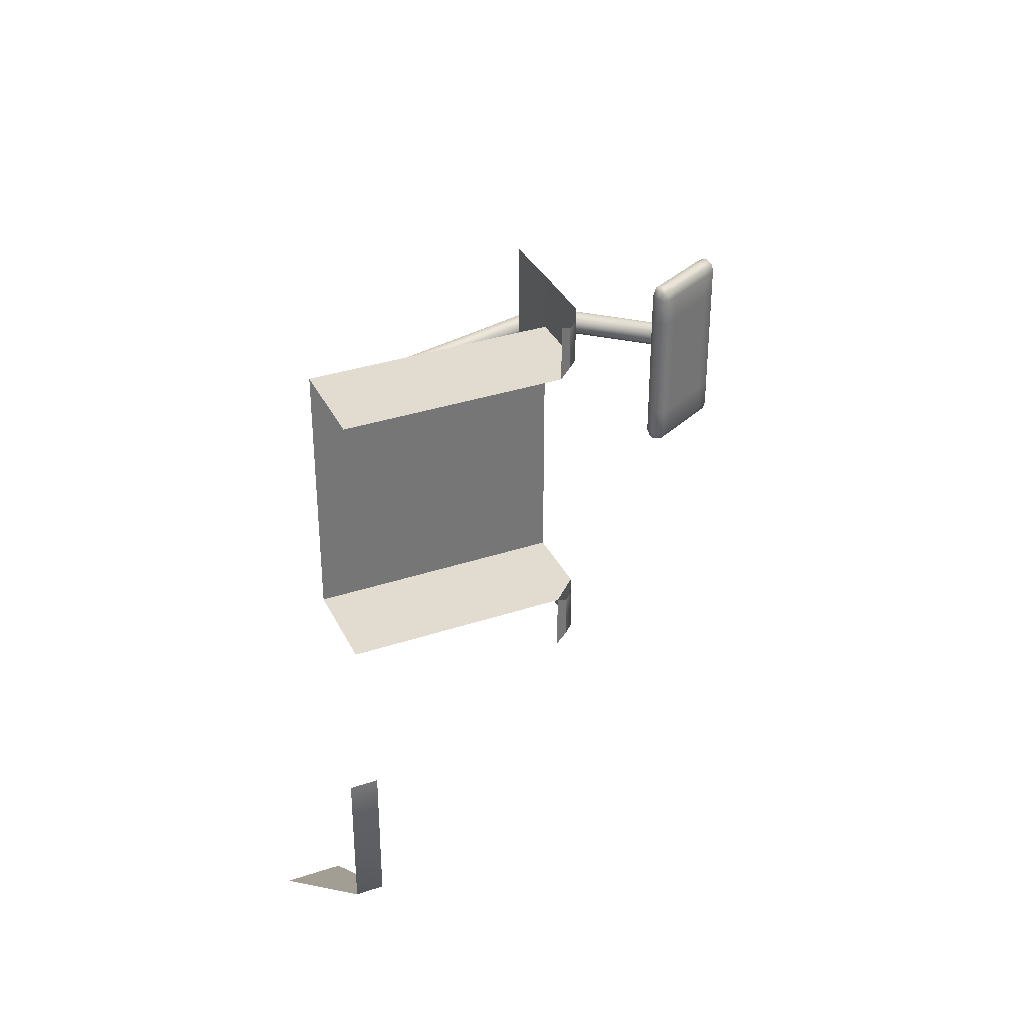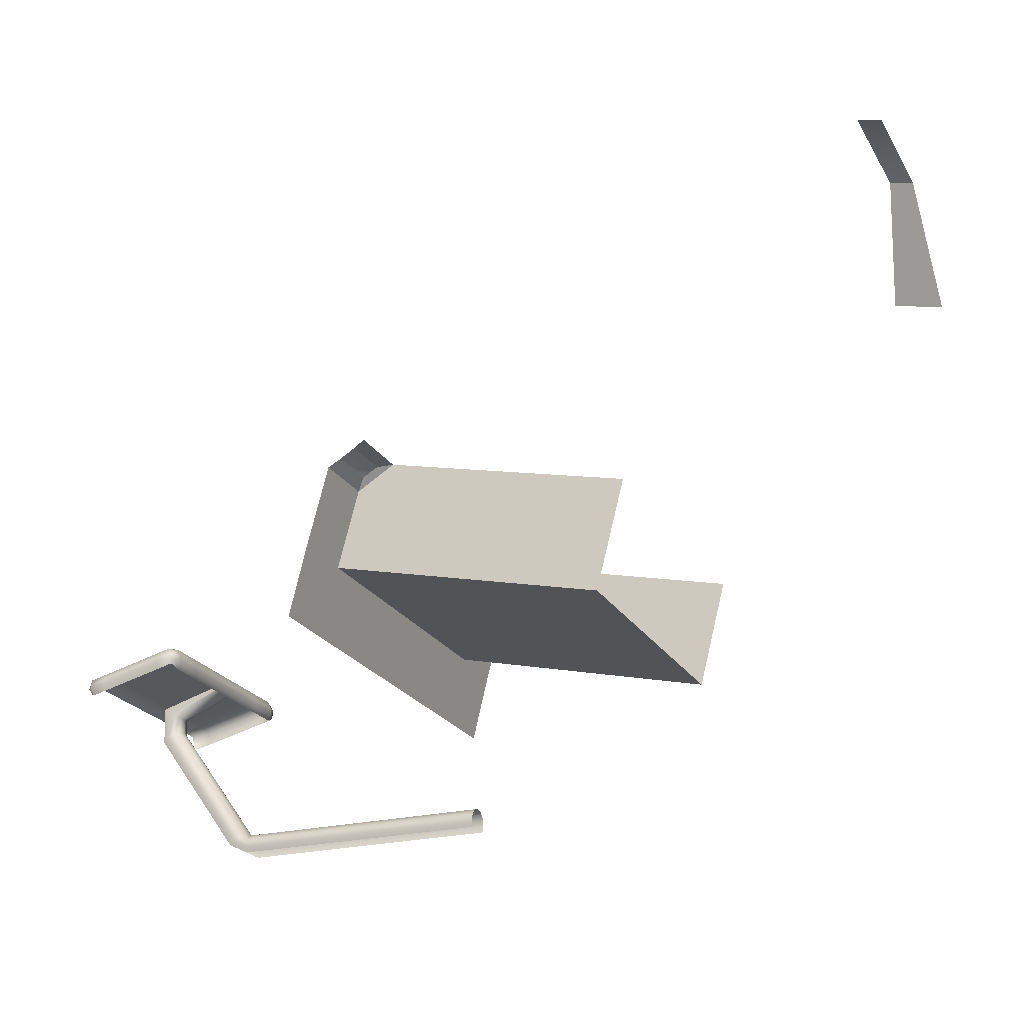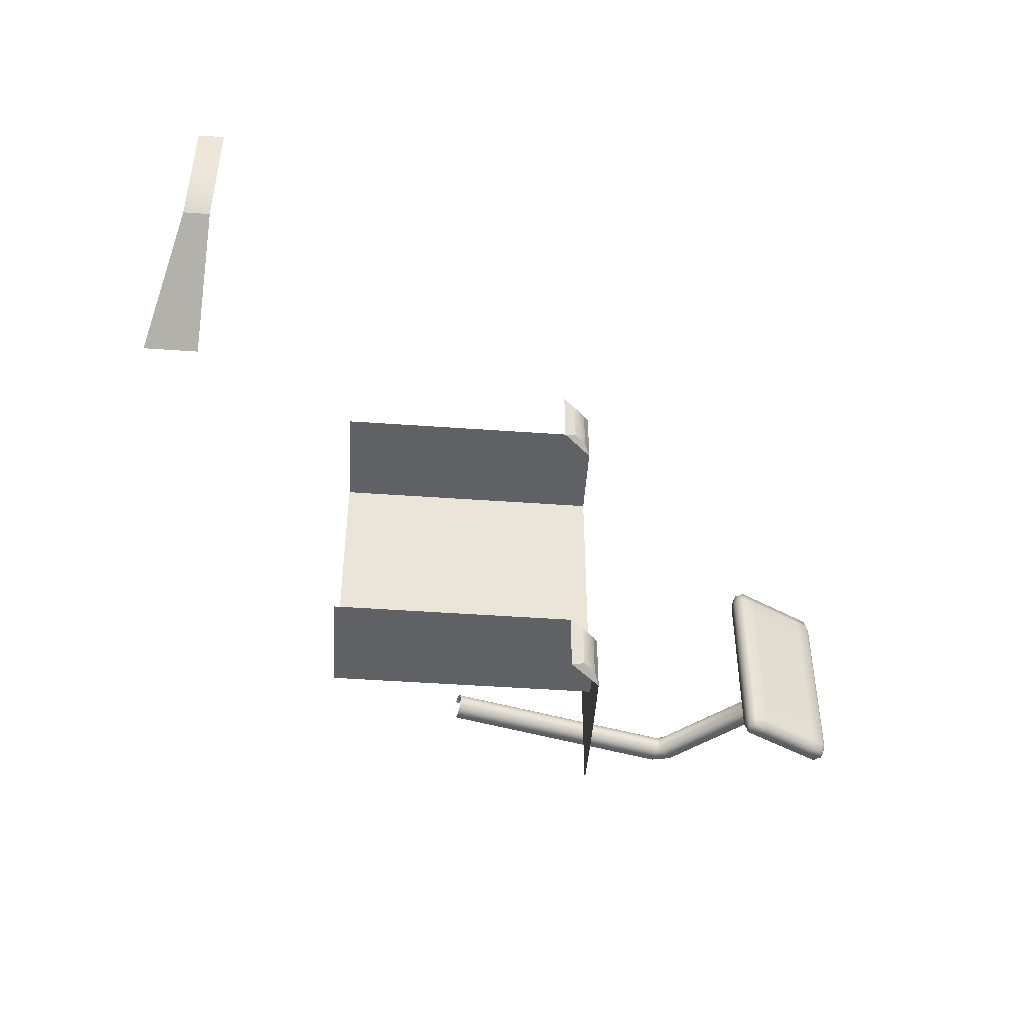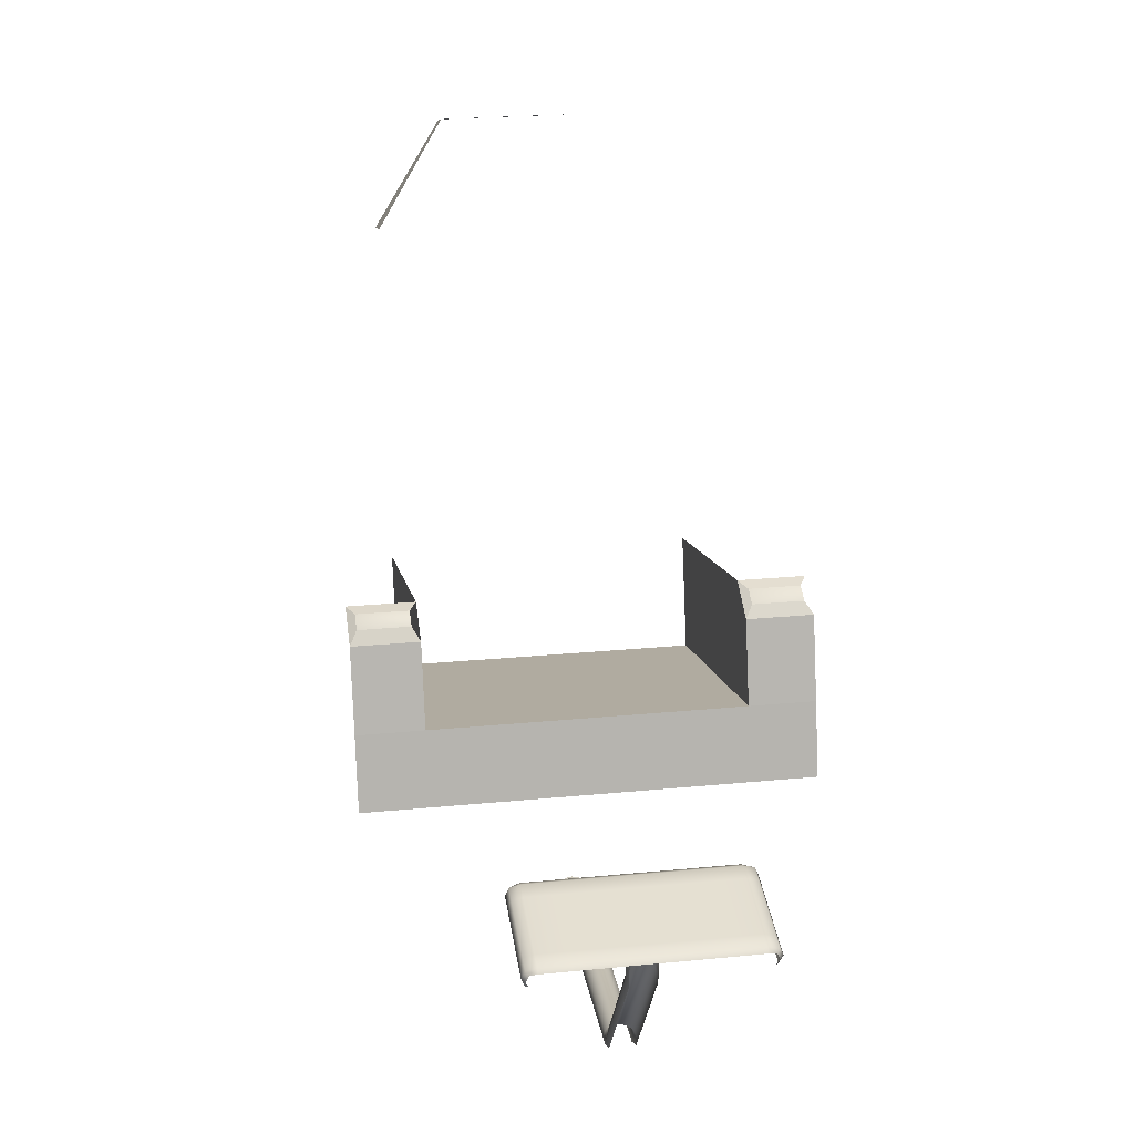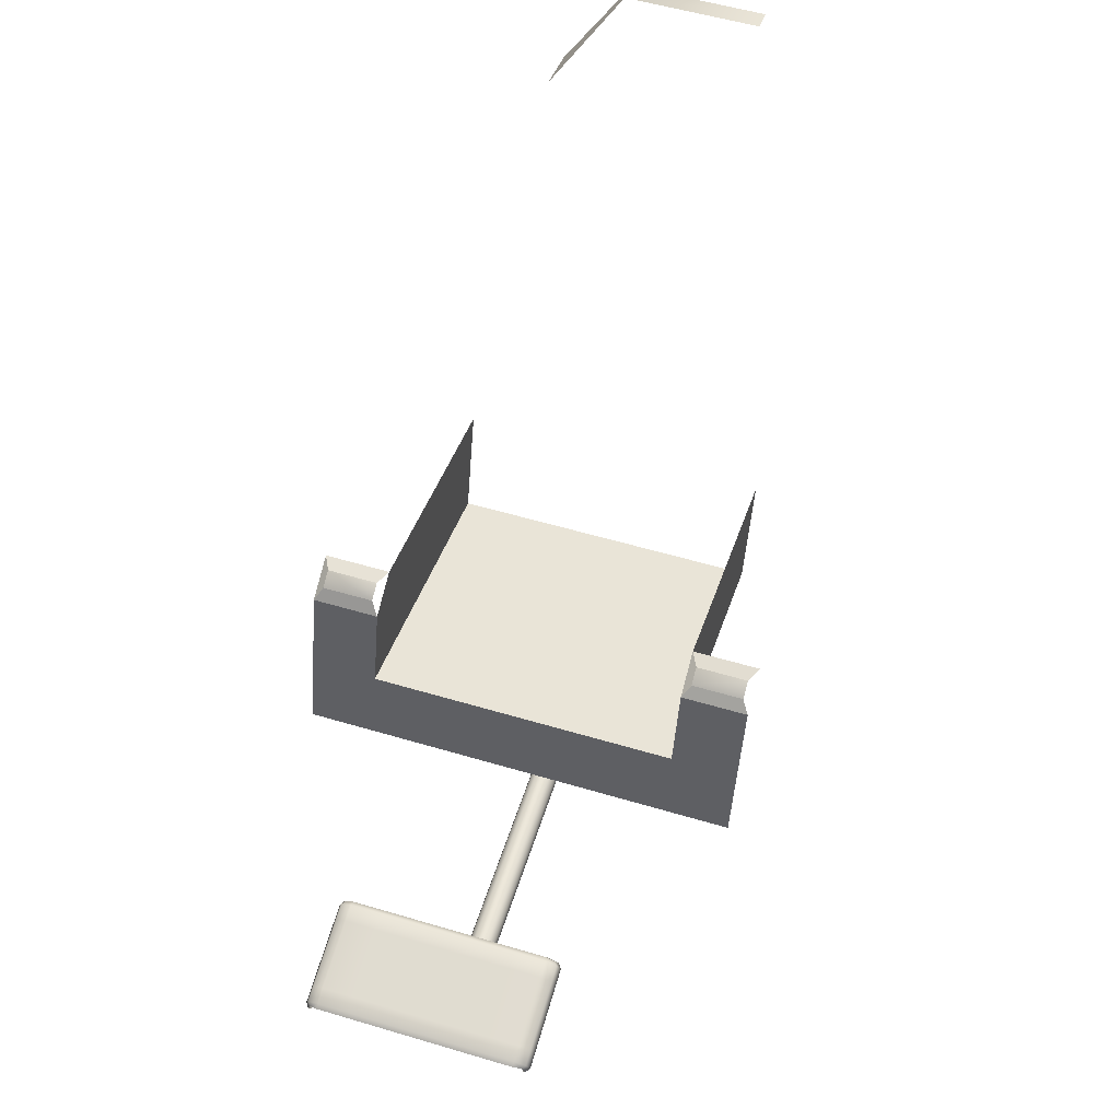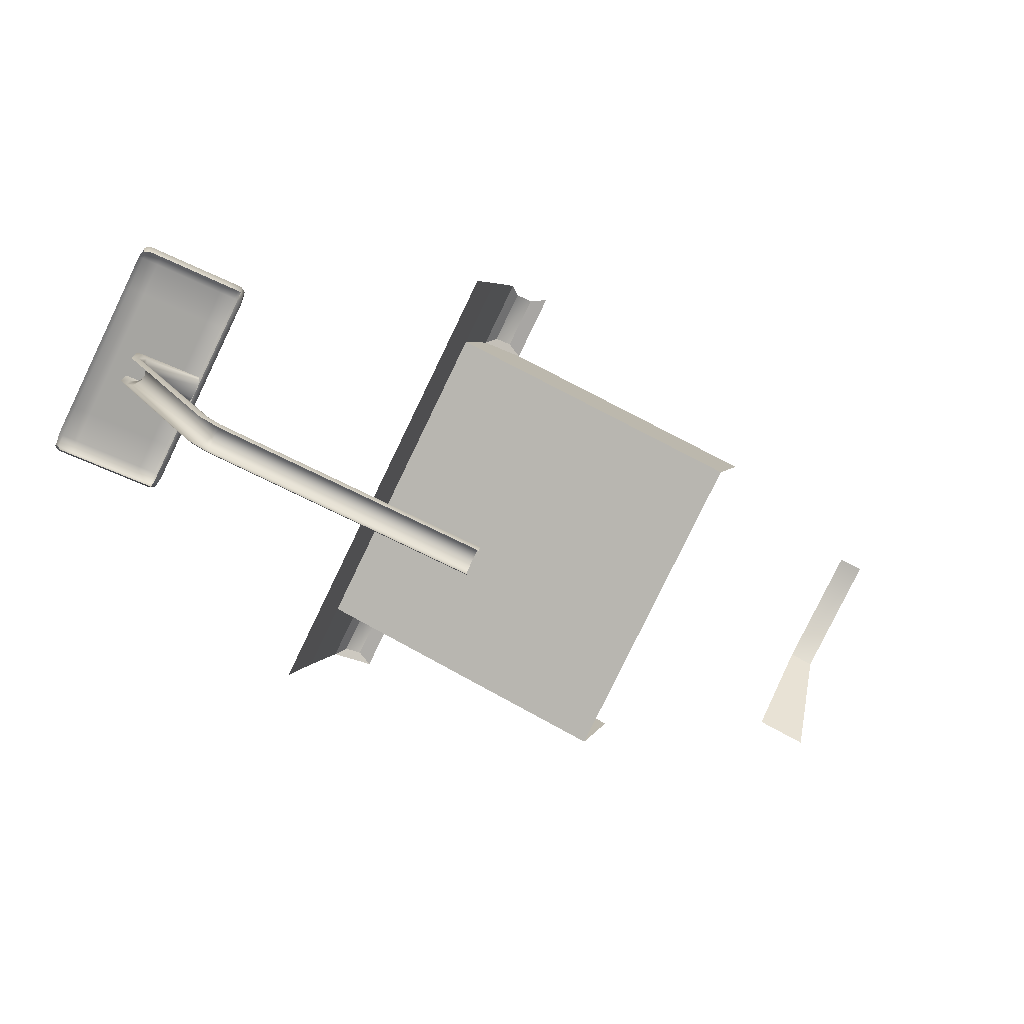
<metadata>
{"format":"obj","ext":"obj","renderer":"f3d","projection":"perspective","resolution":1024,"background":"white","views":[{"elev":34.5,"azim":-37.6,"up":"+Y"},{"elev":-23.1,"azim":-156.5,"up":"+Z"},{"elev":-46.7,"azim":-18.2,"up":"+Y"},{"elev":23.5,"azim":80.7,"up":"+Z"},{"elev":54.7,"azim":107.5,"up":"+Z"},{"elev":-79.7,"azim":154.2,"up":"+Z"}]}
</metadata>
<code>
o Empoer_Chair_Addon.001_Cylinder.003
v 51.54 -32.21 89
v 48.98 -32.21 99.6
v -28.17 -20.29 148.4
v -35.66 -20.29 146.6
v -31.16 -9.834 164.8
v -34.79 -9.834 164
v 7.669 -22.55 89.65
v 48.98 -22.55 99.6
v 3.417 -22.55 106
v 44.63 -31.11 113.3
v 45.9 -32.21 111.5
v 42.38 -31.11 114.6
v 40.21 -32.21 114.9
v 42.38 -23.65 114.6
v 40.21 -22.55 114.9
v 45.9 -22.55 111.5
v 44.63 -23.65 113.3
v 51.54 32.21 89
v 48.98 32.21 99.6
v -31.16 9.834 164.8
v -34.79 9.834 164
v 7.669 22.55 89.65
v 48.98 22.55 99.6
v 3.417 22.55 106
v 44.57 31.11 113.1
v 45.9 32.21 111.5
v 42.31 31.11 114.4
v 40.21 32.21 114.9
v 42.31 23.65 114.4
v 40.21 22.55 114.9
v 45.9 22.55 111.5
v 44.57 23.65 113.1
v 82.19 -14.36 94.17
v 81.37 14.12 90.81
v 95.66 16.31 89.09
v 80.83 14.12 92.72
v 81.78 -16.31 92.49
v 95.66 -16.31 89.09
v 88.76 16.31 90.78
v 96.07 -14.36 90.77
v 96.07 14.12 90.77
v 80.83 -0.2403 92.72
v 81.37 -0.2403 90.81
v 82.19 14.12 94.17
v 81.37 -14.36 90.81
v 80.83 -14.36 92.72
v 96.07 -0.2403 90.77
v 82.19 -0.2403 94.17
v 89.17 -0.2403 92.46
v 89.17 14.12 92.46
v 81.78 16.31 92.49
v 88.76 -16.31 90.78
v 89.17 -14.36 92.46
v 96.64 -14.36 90.19
v 81.47 15.76 91.23
v 96.33 15.76 88.93
v 95.97 15.76 90.35
v 80.76 -14.36 91.41
v 81.06 15.76 92.66
v 81.37 14.12 93.92
v 95.35 -15.82 87.83
v 81.06 -15.82 92.66
v 82.09 -15.82 93.75
v 96.33 -15.82 88.93
v 95.35 15.76 87.83
v 89.06 15.76 92.04
v 88.45 -15.82 89.52
v 95.97 -15.82 90.35
v 93.49 -16.31 89.62
v 93.49 16.31 89.62
v 93.9 -14.36 91.3
v 96.64 14.12 90.19
v 80.76 14.12 91.41
v 81.37 -0.2403 93.92
v 93.9 14.12 91.3
v 96.07 9.434 90.77
v 80.83 9.434 92.72
v 89.17 9.434 92.46
v 96.64 -0.2403 90.19
v 80.76 -0.2403 91.41
v 93.9 -0.2403 91.3
v 81.37 -14.36 93.92
v 80.83 -9.854 92.72
v 96.07 -9.854 90.77
v 89.17 -9.854 92.46
v 88.45 15.76 89.52
v 89.06 -15.82 92.04
v 82.09 15.76 93.75
v 81.47 -15.82 91.23
v 81.37 9.434 90.81
v 82.19 9.434 94.17
v 81.37 -9.854 90.81
v 82.19 -9.854 94.17
v 84.42 -0.2403 93.62
v 84.42 14.12 93.62
v 84 16.31 91.95
v 84 -16.31 91.95
v 84.42 -14.36 93.62
v 81.48 15.34 93.55
v 81.02 15.34 91.69
v 96.38 15.34 89.9
v 95.93 15.34 88.04
v 81.48 -15.44 93.55
v 81.02 -15.44 91.69
v 96.38 -15.44 89.9
v 95.93 -15.44 88.04
v 93.18 15.76 88.36
v 93.8 15.76 90.88
v 93.18 -15.82 88.36
v 93.8 -15.82 90.88
v 96.64 9.434 90.19
v 80.76 9.434 91.41
v 81.37 9.434 93.92
v 93.9 9.434 91.3
v 96.64 -9.854 90.19
v 80.76 -9.854 91.41
v 93.9 -9.854 91.3
v 81.37 -9.854 93.92
v 83.7 15.76 90.69
v 84.31 -15.82 93.2
v 84.31 15.76 93.2
v 83.7 -15.82 90.69
v 84.42 9.434 93.62
v 84.42 -9.854 93.62
v 36.19 -0.2476 66.97
v 74.67 -0.2476 66.97
v 36.19 0.7986 66.69
v 74.67 0.7986 66.69
v 36.19 1.565 65.92
v 74.67 1.565 65.92
v 36.19 1.845 64.88
v 74.67 1.845 64.88
v 36.19 1.565 63.83
v 74.67 1.565 63.83
v 36.19 -2.06 63.83
v 74.67 -2.06 63.83
v 36.19 -2.34 64.88
v 74.67 -2.34 64.88
v 36.19 -2.06 65.92
v 74.67 -2.06 65.92
v 36.19 -1.294 66.69
v 74.67 -1.294 66.69
v 88.66 -1.294 85.21
v 75.36 -1.294 66.95
v 89.28 -2.06 84.76
v 75.98 -2.06 66.5
v 90.13 -2.34 84.14
v 76.83 -2.34 65.88
v 90.97 -2.06 83.53
v 77.67 -2.06 65.27
v 90.97 1.565 83.53
v 77.67 1.565 65.27
v 90.13 1.845 84.14
v 76.83 1.845 65.88
v 89.28 1.565 84.76
v 75.98 1.565 66.5
v 88.66 0.7986 85.21
v 75.36 0.7986 66.95
v 88.44 -0.2476 85.37
v 75.14 -0.2476 67.12
v 82.17 1.565 91.73
v 91.23 1.565 89.14
v 81.91 1.845 91.45
v 90.34 1.845 88.59
v 81.65 1.565 91.17
v 89.45 1.565 88.05
v 81.46 0.7986 90.97
v 88.8 0.7986 87.65
v 81.39 -0.2476 90.89
v 88.56 -0.2476 87.5
v 81.46 -1.294 90.97
v 88.8 -1.294 87.65
v 81.65 -2.06 91.17
v 89.45 -2.06 88.05
v 81.91 -2.34 91.45
v 90.34 -2.34 88.59
v 82.17 -2.06 91.73
v 91.23 -2.06 89.14
f 1 8 2
f 3 5 6
f 8 7 15
f 22 7 8
f 18 23 8
f 8 16 11
f 13 12 14
f 13 11 10
f 16 17 10
f 18 19 23
f 23 31 30
f 26 31 23
f 31 32 29
f 29 27 28
f 26 25 32
f 4 3 6
f 15 16 8
f 7 9 15
f 23 22 8
f 1 18 8
f 2 8 11
f 15 13 14
f 12 13 10
f 11 16 10
f 30 22 23
f 22 30 24
f 19 26 23
f 30 31 29
f 30 29 28
f 31 26 32
f 12 10 17
f 14 12 17
f 21 6 5
f 20 21 5
f 32 25 27
f 29 32 27
f 98 124 93
f 93 118 82
f 33 82 103
f 33 63 120
f 90 112 73
f 34 73 100
f 35 70 108
f 35 57 101
f 35 56 102
f 65 107 70
f 77 113 60
f 36 60 99
f 36 59 100
f 73 112 77
f 97 120 63
f 37 63 103
f 37 62 104
f 37 89 122
f 38 64 105
f 38 68 110
f 69 109 61
f 38 61 106
f 39 96 121
f 66 108 70
f 39 70 107
f 86 119 96
f 54 115 84
f 84 117 71
f 40 71 110
f 40 68 105
f 41 72 101
f 57 108 75
f 75 114 76
f 76 111 72
f 83 118 74
f 74 113 77
f 77 112 80
f 80 116 83
f 92 116 80
f 80 112 90
f 44 95 121
f 44 88 99
f 60 113 91
f 91 123 95
f 45 89 104
f 58 116 92
f 46 62 103
f 82 118 83
f 83 116 58
f 46 58 104
f 79 111 76
f 76 114 81
f 81 117 84
f 84 115 79
f 94 123 91
f 91 113 74
f 74 118 93
f 93 124 94
f 81 114 78
f 78 123 94
f 94 124 85
f 85 117 81
f 75 108 66
f 50 66 121
f 95 123 78
f 78 114 75
f 51 59 99
f 51 88 121
f 51 96 119
f 51 55 100
f 69 110 87
f 52 87 120
f 97 122 67
f 52 67 109
f 71 117 85
f 85 124 98
f 98 120 87
f 87 110 71
f 33 98 93
f 33 93 82
f 63 33 103
f 98 33 120
f 34 90 73
f 55 34 100
f 57 35 108
f 56 35 101
f 65 35 102
f 35 65 70
f 36 77 60
f 59 36 99
f 73 36 100
f 36 73 77
f 37 97 63
f 62 37 103
f 89 37 104
f 97 37 122
f 68 38 105
f 69 38 110
f 38 69 61
f 64 38 106
f 66 39 121
f 39 66 70
f 86 39 107
f 39 86 96
f 40 54 84
f 40 84 71
f 68 40 110
f 54 40 105
f 57 41 101
f 41 57 75
f 41 75 76
f 41 76 72
f 42 83 74
f 42 74 77
f 42 77 80
f 42 80 83
f 43 92 80
f 43 80 90
f 88 44 121
f 60 44 99
f 44 60 91
f 44 91 95
f 58 45 104
f 45 58 92
f 82 46 103
f 46 82 83
f 46 83 58
f 62 46 104
f 47 79 76
f 47 76 81
f 47 81 84
f 47 84 79
f 48 94 91
f 48 91 74
f 48 74 93
f 48 93 94
f 49 81 78
f 49 78 94
f 49 94 85
f 49 85 81
f 50 75 66
f 95 50 121
f 50 95 78
f 50 78 75
f 88 51 99
f 96 51 121
f 55 51 119
f 59 51 100
f 52 69 87
f 97 52 120
f 52 97 67
f 69 52 109
f 53 71 85
f 53 85 98
f 53 98 87
f 53 87 71
f 126 128 127
f 128 130 129
f 130 132 131
f 132 134 133
f 136 138 137
f 138 140 139
f 142 126 125
f 140 142 141
f 145 143 144
f 144 143 159
f 148 147 145
f 149 147 148
f 153 151 152
f 155 153 154
f 158 157 155
f 160 159 157
f 161 162 164
f 163 164 166
f 165 166 168
f 167 168 170
f 170 172 171
f 172 174 173
f 174 176 175
f 176 178 177
f 158 156 130
f 156 154 132
f 154 152 134
f 136 150 148
f 138 148 146
f 140 146 144
f 142 144 160
f 160 158 128
f 170 168 157
f 168 166 155
f 166 164 153
f 164 162 151
f 149 178 176
f 147 176 174
f 145 174 172
f 143 172 170
f 125 126 127
f 127 128 129
f 129 130 131
f 131 132 133
f 135 136 137
f 137 138 139
f 141 142 125
f 139 140 141
f 146 145 144
f 160 144 159
f 146 148 145
f 150 149 148
f 154 153 152
f 156 155 154
f 156 158 155
f 158 160 157
f 163 161 164
f 165 163 166
f 167 165 168
f 169 167 170
f 169 170 171
f 171 172 173
f 173 174 175
f 175 176 177
f 128 158 130
f 130 156 132
f 132 154 134
f 138 136 148
f 140 138 146
f 142 140 144
f 126 142 160
f 126 160 128
f 159 170 157
f 157 168 155
f 155 166 153
f 153 164 151
f 147 149 176
f 145 147 174
f 143 145 172
f 159 143 170

</code>
